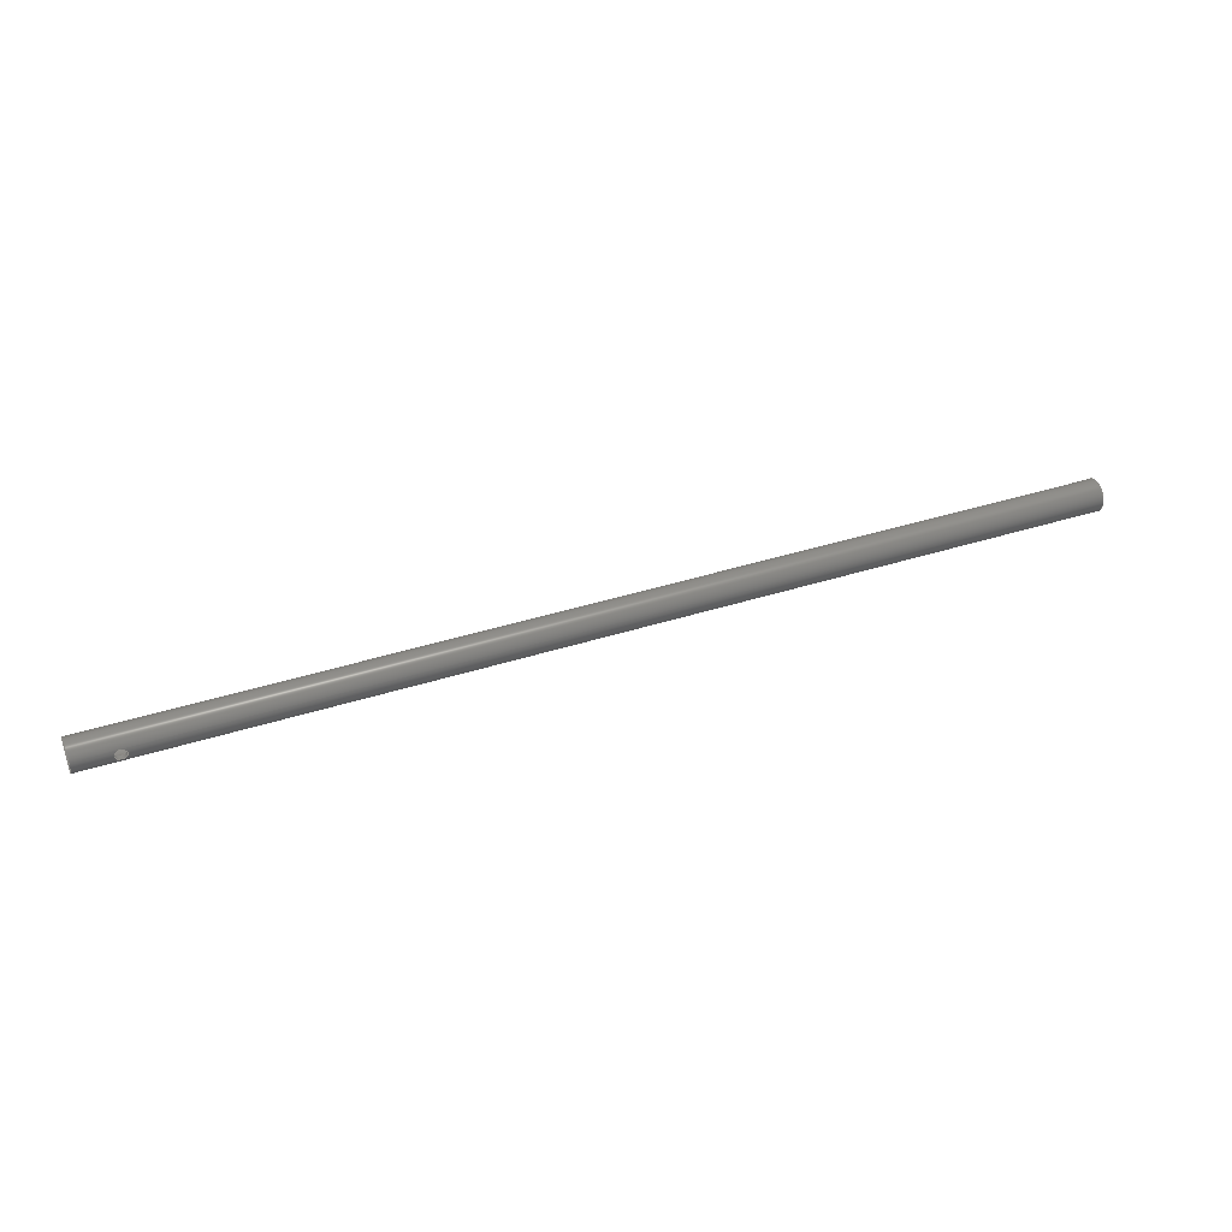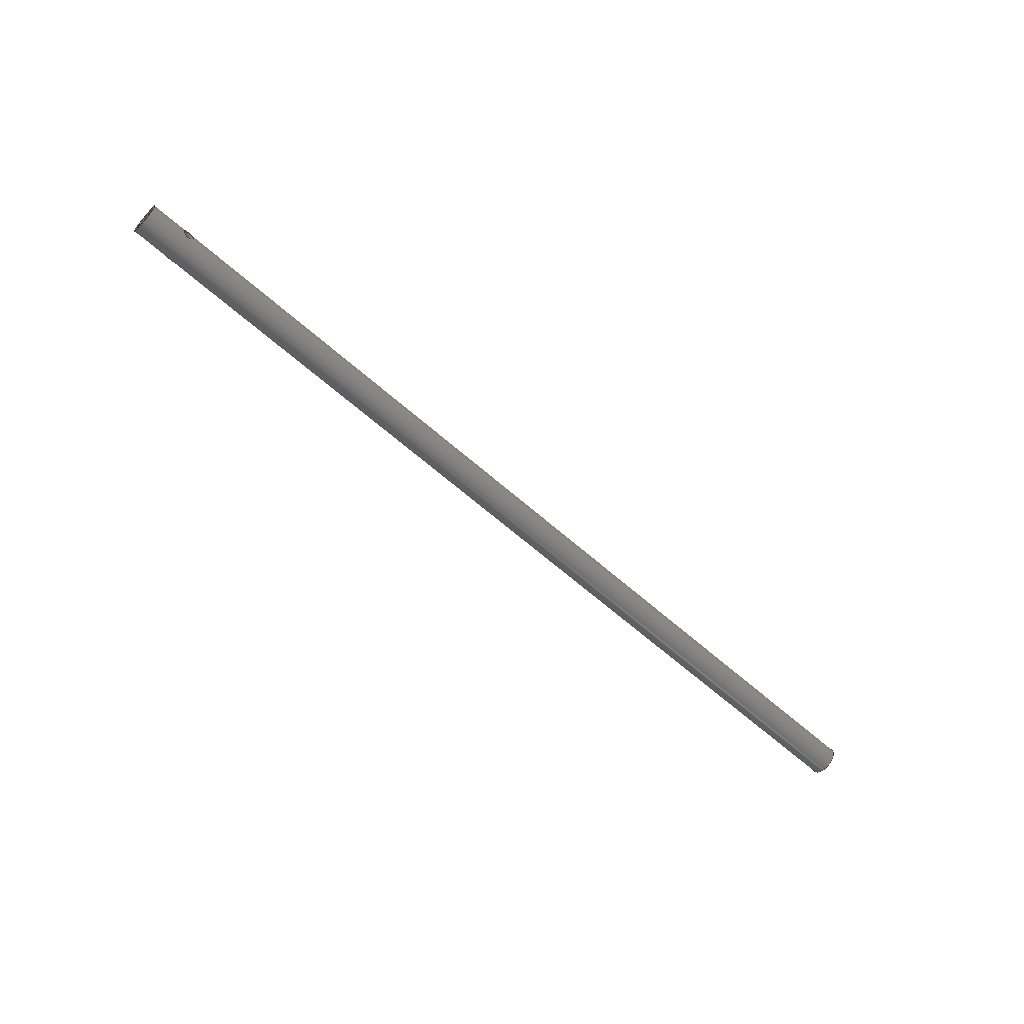
<metadata>
{"format":"step","ext":"stp","renderer":"f3d","projection":"perspective","resolution":1024,"background":"white","views":[{"elev":41.3,"azim":-21.0,"up":"+Z"},{"elev":-61.4,"azim":-42.3,"up":"+Z"}]}
</metadata>
<code>
ISO-10303-21;
DATA;
#1=MECHANICAL_DESIGN_GEOMETRIC_PRESENTATION_REPRESENTATION('',(#4),#288);
#2=SHAPE_REPRESENTATION_RELATIONSHIP('SRR','None',#300,#3);
#3=ADVANCED_BREP_SHAPE_REPRESENTATION('',(#5),#287);
#4=STYLED_ITEM('',(#309),#5);
#5=MANIFOLD_SOLID_BREP('Solid1',#90);
#6=B_SPLINE_CURVE_WITH_KNOTS('',3,(#140,#141,#142,#143,#144,#145,#146,
#147,#148,#149,#150,#151,#152,#153,#154,#155,#156,#157,#158,#159,#160,#161,
#162,#163,#164,#165,#166,#167,#168,#169,#170,#171,#172,#173),
 .UNSPECIFIED.,.T.,.F.,(4,2,2,2,2,2,2,2,2,2,2,2,2,2,2,2,4),(-2.056,
-1.927,-1.799,-1.67,-1.542,
-1.413,-1.285,-1.156,-1.028,
-0.8993,-0.7708,-0.6423,-0.5139,
-0.3855,-0.257,-0.1285,0),
 .UNSPECIFIED.);
#7=B_SPLINE_CURVE_WITH_KNOTS('',3,(#175,#176,#177,#178,#179,#180,#181,
#182,#183,#184,#185,#186,#187,#188,#189,#190,#191,#192,#193,#194,#195,#196,
#197,#198,#199,#200,#201,#202,#203,#204,#205,#206,#207,#208),
 .UNSPECIFIED.,.T.,.F.,(4,2,2,2,2,2,2,2,2,2,2,2,2,2,2,2,4),(-2.056,
-1.927,-1.799,-1.67,-1.542,
-1.413,-1.285,-1.156,-1.028,
-0.8993,-0.7708,-0.6423,-0.5139,
-0.3855,-0.257,-0.1285,0),
 .UNSPECIFIED.);
#8=B_SPLINE_CURVE_WITH_KNOTS('',3,(#214,#215,#216,#217,#218,#219,#220,
#221,#222,#223,#224,#225,#226,#227,#228,#229,#230,#231,#232,#233,#234,#235,
#236,#237,#238,#239,#240,#241,#242,#243,#244,#245,#246,#247),
 .UNSPECIFIED.,.T.,.F.,(4,2,2,2,2,2,2,2,2,2,2,2,2,2,2,2,4),(0,0.1296,
0.2592,0.3886,0.5179,0.6472,
0.7766,0.9062,1.036,1.165,1.295,
1.424,1.554,1.683,1.812,1.942,
2.072),.UNSPECIFIED.);
#9=B_SPLINE_CURVE_WITH_KNOTS('',3,(#250,#251,#252,#253,#254,#255,#256,
#257,#258,#259,#260,#261,#262,#263,#264,#265,#266,#267,#268,#269,#270,#271,
#272,#273,#274,#275,#276,#277,#278,#279,#280,#281,#282,#283),
 .UNSPECIFIED.,.T.,.F.,(4,2,2,2,2,2,2,2,2,2,2,2,2,2,2,2,4),(-2.072,
-1.942,-1.812,-1.683,-1.554,
-1.424,-1.295,-1.165,-1.036,
-0.9062,-0.7766,-0.6472,-0.5179,
-0.3886,-0.2592,-0.1296,0),
 .UNSPECIFIED.);
#10=CYLINDRICAL_SURFACE('',#101,0.375);
#11=CYLINDRICAL_SURFACE('',#105,0.133);
#12=CYLINDRICAL_SURFACE('',#106,0.285);
#13=CYLINDRICAL_SURFACE('',#107,0.133);
#14=FACE_BOUND('',#31,.T.);
#15=FACE_BOUND('',#33,.T.);
#16=FACE_BOUND('',#34,.T.);
#17=FACE_BOUND('',#35,.T.);
#18=FACE_BOUND('',#37,.T.);
#19=FACE_BOUND('',#39,.T.);
#20=FACE_BOUND('',#41,.T.);
#21=FACE_BOUND('',#42,.T.);
#22=FACE_BOUND('',#43,.T.);
#23=FACE_BOUND('',#45,.T.);
#24=FACE_OUTER_BOUND('',#30,.T.);
#25=FACE_OUTER_BOUND('',#32,.T.);
#26=FACE_OUTER_BOUND('',#36,.T.);
#27=FACE_OUTER_BOUND('',#38,.T.);
#28=FACE_OUTER_BOUND('',#40,.T.);
#29=FACE_OUTER_BOUND('',#44,.T.);
#30=EDGE_LOOP('',(#66));
#31=EDGE_LOOP('',(#67));
#32=EDGE_LOOP('',(#68));
#33=EDGE_LOOP('',(#69));
#34=EDGE_LOOP('',(#70));
#35=EDGE_LOOP('',(#71));
#36=EDGE_LOOP('',(#72));
#37=EDGE_LOOP('',(#73));
#38=EDGE_LOOP('',(#74));
#39=EDGE_LOOP('',(#75));
#40=EDGE_LOOP('',(#76));
#41=EDGE_LOOP('',(#77));
#42=EDGE_LOOP('',(#78));
#43=EDGE_LOOP('',(#79));
#44=EDGE_LOOP('',(#80));
#45=EDGE_LOOP('',(#81));
#46=CIRCLE('',#99,0.375);
#47=CIRCLE('',#100,0.285);
#48=CIRCLE('',#102,0.375);
#49=CIRCLE('',#104,0.285);
#50=VERTEX_POINT('',#132);
#51=VERTEX_POINT('',#134);
#52=VERTEX_POINT('',#137);
#53=VERTEX_POINT('',#139);
#54=VERTEX_POINT('',#174);
#55=VERTEX_POINT('',#210);
#56=VERTEX_POINT('',#213);
#57=VERTEX_POINT('',#249);
#58=EDGE_CURVE('',#50,#50,#46,.T.);
#59=EDGE_CURVE('',#51,#51,#47,.T.);
#60=EDGE_CURVE('',#52,#52,#48,.T.);
#61=EDGE_CURVE('',#53,#53,#6,.T.);
#62=EDGE_CURVE('',#54,#54,#7,.T.);
#63=EDGE_CURVE('',#55,#55,#49,.T.);
#64=EDGE_CURVE('',#56,#56,#8,.T.);
#65=EDGE_CURVE('',#57,#57,#9,.T.);
#66=ORIENTED_EDGE('',*,*,#58,.F.);
#67=ORIENTED_EDGE('',*,*,#59,.F.);
#68=ORIENTED_EDGE('',*,*,#60,.T.);
#69=ORIENTED_EDGE('',*,*,#61,.T.);
#70=ORIENTED_EDGE('',*,*,#58,.T.);
#71=ORIENTED_EDGE('',*,*,#62,.T.);
#72=ORIENTED_EDGE('',*,*,#60,.F.);
#73=ORIENTED_EDGE('',*,*,#63,.F.);
#74=ORIENTED_EDGE('',*,*,#61,.F.);
#75=ORIENTED_EDGE('',*,*,#64,.T.);
#76=ORIENTED_EDGE('',*,*,#63,.T.);
#77=ORIENTED_EDGE('',*,*,#65,.F.);
#78=ORIENTED_EDGE('',*,*,#59,.T.);
#79=ORIENTED_EDGE('',*,*,#64,.F.);
#80=ORIENTED_EDGE('',*,*,#62,.F.);
#81=ORIENTED_EDGE('',*,*,#65,.T.);
#82=PLANE('',#98);
#83=PLANE('',#103);
#84=ADVANCED_FACE('',(#24,#14),#82,.T.);
#85=ADVANCED_FACE('',(#25,#15,#16,#17),#10,.T.);
#86=ADVANCED_FACE('',(#26,#18),#83,.F.);
#87=ADVANCED_FACE('',(#27,#19),#11,.F.);
#88=ADVANCED_FACE('',(#28,#20,#21,#22),#12,.F.);
#89=ADVANCED_FACE('',(#29,#23),#13,.F.);
#90=CLOSED_SHELL('',(#84,#85,#86,#87,#88,#89));
#91=DATE_TIME_ROLE('creation_date');
#92=APPLIED_DATE_AND_TIME_ASSIGNMENT(#93,#91,(#302));
#93=DATE_AND_TIME(#94,#95);
#94=CALENDAR_DATE(2016,16,12);
#95=LOCAL_TIME(17,15,37,#96);
#96=COORDINATED_UNIVERSAL_TIME_OFFSET(0,0,.BEHIND.);
#97=AXIS2_PLACEMENT_3D('placement',#130,#108,#109);
#98=AXIS2_PLACEMENT_3D('',#131,#110,#111);
#99=AXIS2_PLACEMENT_3D('',#133,#112,#113);
#100=AXIS2_PLACEMENT_3D('',#135,#114,#115);
#101=AXIS2_PLACEMENT_3D('',#136,#116,#117);
#102=AXIS2_PLACEMENT_3D('',#138,#118,#119);
#103=AXIS2_PLACEMENT_3D('',#209,#120,#121);
#104=AXIS2_PLACEMENT_3D('',#211,#122,#123);
#105=AXIS2_PLACEMENT_3D('',#212,#124,#125);
#106=AXIS2_PLACEMENT_3D('',#248,#126,#127);
#107=AXIS2_PLACEMENT_3D('',#284,#128,#129);
#108=DIRECTION('axis',(0,0,1));
#109=DIRECTION('refdir',(1,0,0));
#110=DIRECTION('center_axis',(1,0,0));
#111=DIRECTION('ref_axis',(0,1,0));
#112=DIRECTION('center_axis',(-1,0,0));
#113=DIRECTION('ref_axis',(0,0,1));
#114=DIRECTION('center_axis',(1,0,0));
#115=DIRECTION('ref_axis',(0,0,-1));
#116=DIRECTION('center_axis',(1,0,0));
#117=DIRECTION('ref_axis',(0,0,1));
#118=DIRECTION('center_axis',(1,0,0));
#119=DIRECTION('ref_axis',(0,0,-1));
#120=DIRECTION('center_axis',(1,0,0));
#121=DIRECTION('ref_axis',(0,1,0));
#122=DIRECTION('center_axis',(-1,0,0));
#123=DIRECTION('ref_axis',(0,0,1));
#124=DIRECTION('center_axis',(0,1,0));
#125=DIRECTION('ref_axis',(0,0,-1));
#126=DIRECTION('center_axis',(1,0,0));
#127=DIRECTION('ref_axis',(0,0,1));
#128=DIRECTION('center_axis',(0,1,0));
#129=DIRECTION('ref_axis',(0,0,-1));
#130=CARTESIAN_POINT('',(0,0,0));
#131=CARTESIAN_POINT('Origin',(22,0,75));
#132=CARTESIAN_POINT('',(22,0.375,65));
#133=CARTESIAN_POINT('Origin',(22,0,65));
#134=CARTESIAN_POINT('',(22,0.285,65));
#135=CARTESIAN_POINT('Origin',(22,0,65));
#136=CARTESIAN_POINT('Origin',(22,0,65));
#137=CARTESIAN_POINT('',(-1,0.375,65));
#138=CARTESIAN_POINT('Origin',(-1,0,65));
#139=CARTESIAN_POINT('',(0,-0.3506,64.87));
#140=CARTESIAN_POINT('Ctrl Pts',(-4.535e-16,-0.3506,
65.13));
#141=CARTESIAN_POINT('Ctrl Pts',(0.01686,-0.3506,
65.13));
#142=CARTESIAN_POINT('Ctrl Pts',(0.03474,-0.352,
65.13));
#143=CARTESIAN_POINT('Ctrl Pts',(0.06746,-0.3567,
65.12));
#144=CARTESIAN_POINT('Ctrl Pts',(0.08232,-0.36,
65.11));
#145=CARTESIAN_POINT('Ctrl Pts',(0.1058,-0.3661,65.08));
#146=CARTESIAN_POINT('Ctrl Pts',(0.116,-0.3693,65.07));
#147=CARTESIAN_POINT('Ctrl Pts',(0.1296,-0.3738,65.03));
#148=CARTESIAN_POINT('Ctrl Pts',(0.133,-0.375,65.02));
#149=CARTESIAN_POINT('Ctrl Pts',(0.133,-0.375,64.98));
#150=CARTESIAN_POINT('Ctrl Pts',(0.1296,-0.3738,64.97));
#151=CARTESIAN_POINT('Ctrl Pts',(0.116,-0.3693,64.93));
#152=CARTESIAN_POINT('Ctrl Pts',(0.1058,-0.3661,64.92));
#153=CARTESIAN_POINT('Ctrl Pts',(0.08232,-0.36,
64.89));
#154=CARTESIAN_POINT('Ctrl Pts',(0.06746,-0.3567,
64.88));
#155=CARTESIAN_POINT('Ctrl Pts',(0.03474,-0.352,
64.87));
#156=CARTESIAN_POINT('Ctrl Pts',(0.01686,-0.3506,
64.87));
#157=CARTESIAN_POINT('Ctrl Pts',(-0.01686,-0.3506,
64.87));
#158=CARTESIAN_POINT('Ctrl Pts',(-0.03474,-0.352,
64.87));
#159=CARTESIAN_POINT('Ctrl Pts',(-0.06746,-0.3567,
64.88));
#160=CARTESIAN_POINT('Ctrl Pts',(-0.08232,-0.36,
64.89));
#161=CARTESIAN_POINT('Ctrl Pts',(-0.1058,-0.3661,
64.92));
#162=CARTESIAN_POINT('Ctrl Pts',(-0.116,-0.3693,
64.93));
#163=CARTESIAN_POINT('Ctrl Pts',(-0.1296,-0.3738,
64.97));
#164=CARTESIAN_POINT('Ctrl Pts',(-0.133,-0.375,64.98));
#165=CARTESIAN_POINT('Ctrl Pts',(-0.133,-0.375,65.02));
#166=CARTESIAN_POINT('Ctrl Pts',(-0.1296,-0.3738,
65.03));
#167=CARTESIAN_POINT('Ctrl Pts',(-0.116,-0.3693,
65.07));
#168=CARTESIAN_POINT('Ctrl Pts',(-0.1058,-0.3661,
65.08));
#169=CARTESIAN_POINT('Ctrl Pts',(-0.08232,-0.36,
65.11));
#170=CARTESIAN_POINT('Ctrl Pts',(-0.06746,-0.3567,
65.12));
#171=CARTESIAN_POINT('Ctrl Pts',(-0.03474,-0.352,
65.13));
#172=CARTESIAN_POINT('Ctrl Pts',(-0.01686,-0.3506,
65.13));
#173=CARTESIAN_POINT('Ctrl Pts',(7.485e-16,-0.3506,
65.13));
#174=CARTESIAN_POINT('',(0,0.3506,64.87));
#175=CARTESIAN_POINT('Ctrl Pts',(4.535e-16,0.3506,
65.13));
#176=CARTESIAN_POINT('Ctrl Pts',(-0.01686,0.3506,
65.13));
#177=CARTESIAN_POINT('Ctrl Pts',(-0.03474,0.352,
65.13));
#178=CARTESIAN_POINT('Ctrl Pts',(-0.06746,0.3567,
65.12));
#179=CARTESIAN_POINT('Ctrl Pts',(-0.08232,0.36,
65.11));
#180=CARTESIAN_POINT('Ctrl Pts',(-0.1058,0.3661,65.08));
#181=CARTESIAN_POINT('Ctrl Pts',(-0.116,0.3693,65.07));
#182=CARTESIAN_POINT('Ctrl Pts',(-0.1296,0.3738,65.03));
#183=CARTESIAN_POINT('Ctrl Pts',(-0.133,0.375,65.02));
#184=CARTESIAN_POINT('Ctrl Pts',(-0.133,0.375,64.98));
#185=CARTESIAN_POINT('Ctrl Pts',(-0.1296,0.3738,64.97));
#186=CARTESIAN_POINT('Ctrl Pts',(-0.116,0.3693,64.93));
#187=CARTESIAN_POINT('Ctrl Pts',(-0.1058,0.3661,64.92));
#188=CARTESIAN_POINT('Ctrl Pts',(-0.08232,0.36,
64.89));
#189=CARTESIAN_POINT('Ctrl Pts',(-0.06746,0.3567,
64.88));
#190=CARTESIAN_POINT('Ctrl Pts',(-0.03474,0.352,
64.87));
#191=CARTESIAN_POINT('Ctrl Pts',(-0.01686,0.3506,
64.87));
#192=CARTESIAN_POINT('Ctrl Pts',(0.01686,0.3506,64.87));
#193=CARTESIAN_POINT('Ctrl Pts',(0.03474,0.352,64.87));
#194=CARTESIAN_POINT('Ctrl Pts',(0.06746,0.3567,64.88));
#195=CARTESIAN_POINT('Ctrl Pts',(0.08232,0.36,64.89));
#196=CARTESIAN_POINT('Ctrl Pts',(0.1058,0.3661,64.92));
#197=CARTESIAN_POINT('Ctrl Pts',(0.116,0.3693,64.93));
#198=CARTESIAN_POINT('Ctrl Pts',(0.1296,0.3738,64.97));
#199=CARTESIAN_POINT('Ctrl Pts',(0.133,0.375,64.98));
#200=CARTESIAN_POINT('Ctrl Pts',(0.133,0.375,65.02));
#201=CARTESIAN_POINT('Ctrl Pts',(0.1296,0.3738,65.03));
#202=CARTESIAN_POINT('Ctrl Pts',(0.116,0.3693,65.07));
#203=CARTESIAN_POINT('Ctrl Pts',(0.1058,0.3661,65.08));
#204=CARTESIAN_POINT('Ctrl Pts',(0.08232,0.36,65.11));
#205=CARTESIAN_POINT('Ctrl Pts',(0.06746,0.3567,65.12));
#206=CARTESIAN_POINT('Ctrl Pts',(0.03474,0.352,65.13));
#207=CARTESIAN_POINT('Ctrl Pts',(0.01686,0.3506,65.13));
#208=CARTESIAN_POINT('Ctrl Pts',(-7.485e-16,0.3506,
65.13));
#209=CARTESIAN_POINT('Origin',(-1,0,75));
#210=CARTESIAN_POINT('',(-1,0.285,65));
#211=CARTESIAN_POINT('Origin',(-1,0,65));
#212=CARTESIAN_POINT('Origin',(0,1.5,65));
#213=CARTESIAN_POINT('',(-2.842e-06,-0.2521,65.13));
#214=CARTESIAN_POINT('Ctrl Pts',(2.295e-16,-0.2521,
65.13));
#215=CARTESIAN_POINT('Ctrl Pts',(0.01701,-0.2521,
65.13));
#216=CARTESIAN_POINT('Ctrl Pts',(0.03493,-0.254,
65.13));
#217=CARTESIAN_POINT('Ctrl Pts',(0.06759,-0.2605,
65.12));
#218=CARTESIAN_POINT('Ctrl Pts',(0.08237,-0.265,
65.11));
#219=CARTESIAN_POINT('Ctrl Pts',(0.1057,-0.2731,65.08));
#220=CARTESIAN_POINT('Ctrl Pts',(0.1159,-0.2774,65.07));
#221=CARTESIAN_POINT('Ctrl Pts',(0.1296,-0.2833,65.03));
#222=CARTESIAN_POINT('Ctrl Pts',(0.133,-0.285,65.02));
#223=CARTESIAN_POINT('Ctrl Pts',(0.133,-0.285,64.98));
#224=CARTESIAN_POINT('Ctrl Pts',(0.1296,-0.2833,64.97));
#225=CARTESIAN_POINT('Ctrl Pts',(0.1159,-0.2774,64.93));
#226=CARTESIAN_POINT('Ctrl Pts',(0.1057,-0.2731,64.92));
#227=CARTESIAN_POINT('Ctrl Pts',(0.08237,-0.265,
64.89));
#228=CARTESIAN_POINT('Ctrl Pts',(0.06759,-0.2605,
64.88));
#229=CARTESIAN_POINT('Ctrl Pts',(0.03493,-0.254,
64.87));
#230=CARTESIAN_POINT('Ctrl Pts',(0.01701,-0.2521,
64.87));
#231=CARTESIAN_POINT('Ctrl Pts',(-0.01701,-0.2521,
64.87));
#232=CARTESIAN_POINT('Ctrl Pts',(-0.03493,-0.254,
64.87));
#233=CARTESIAN_POINT('Ctrl Pts',(-0.06759,-0.2605,
64.88));
#234=CARTESIAN_POINT('Ctrl Pts',(-0.08237,-0.265,
64.89));
#235=CARTESIAN_POINT('Ctrl Pts',(-0.1057,-0.2731,
64.92));
#236=CARTESIAN_POINT('Ctrl Pts',(-0.1159,-0.2774,
64.93));
#237=CARTESIAN_POINT('Ctrl Pts',(-0.1296,-0.2833,
64.97));
#238=CARTESIAN_POINT('Ctrl Pts',(-0.133,-0.285,64.98));
#239=CARTESIAN_POINT('Ctrl Pts',(-0.133,-0.285,65.02));
#240=CARTESIAN_POINT('Ctrl Pts',(-0.1296,-0.2833,
65.03));
#241=CARTESIAN_POINT('Ctrl Pts',(-0.1159,-0.2774,
65.07));
#242=CARTESIAN_POINT('Ctrl Pts',(-0.1057,-0.2731,
65.08));
#243=CARTESIAN_POINT('Ctrl Pts',(-0.08237,-0.265,
65.11));
#244=CARTESIAN_POINT('Ctrl Pts',(-0.06759,-0.2605,
65.12));
#245=CARTESIAN_POINT('Ctrl Pts',(-0.03493,-0.254,
65.13));
#246=CARTESIAN_POINT('Ctrl Pts',(-0.01701,-0.2521,
65.13));
#247=CARTESIAN_POINT('Ctrl Pts',(-1.426e-15,-0.2521,
65.13));
#248=CARTESIAN_POINT('Origin',(22,0,65));
#249=CARTESIAN_POINT('',(2.842e-06,0.2521,65.13));
#250=CARTESIAN_POINT('Ctrl Pts',(-1.426e-15,0.2521,
65.13));
#251=CARTESIAN_POINT('Ctrl Pts',(-0.01701,0.2521,
65.13));
#252=CARTESIAN_POINT('Ctrl Pts',(-0.03493,0.254,
65.13));
#253=CARTESIAN_POINT('Ctrl Pts',(-0.06759,0.2605,
65.12));
#254=CARTESIAN_POINT('Ctrl Pts',(-0.08237,0.265,
65.11));
#255=CARTESIAN_POINT('Ctrl Pts',(-0.1057,0.2731,65.08));
#256=CARTESIAN_POINT('Ctrl Pts',(-0.1159,0.2774,65.07));
#257=CARTESIAN_POINT('Ctrl Pts',(-0.1296,0.2833,65.03));
#258=CARTESIAN_POINT('Ctrl Pts',(-0.133,0.285,65.02));
#259=CARTESIAN_POINT('Ctrl Pts',(-0.133,0.285,64.98));
#260=CARTESIAN_POINT('Ctrl Pts',(-0.1296,0.2833,64.97));
#261=CARTESIAN_POINT('Ctrl Pts',(-0.1159,0.2774,64.93));
#262=CARTESIAN_POINT('Ctrl Pts',(-0.1057,0.2731,64.92));
#263=CARTESIAN_POINT('Ctrl Pts',(-0.08237,0.265,
64.89));
#264=CARTESIAN_POINT('Ctrl Pts',(-0.06759,0.2605,
64.88));
#265=CARTESIAN_POINT('Ctrl Pts',(-0.03493,0.254,
64.87));
#266=CARTESIAN_POINT('Ctrl Pts',(-0.01701,0.2521,
64.87));
#267=CARTESIAN_POINT('Ctrl Pts',(0.01701,0.2521,64.87));
#268=CARTESIAN_POINT('Ctrl Pts',(0.03493,0.254,64.87));
#269=CARTESIAN_POINT('Ctrl Pts',(0.06759,0.2605,64.88));
#270=CARTESIAN_POINT('Ctrl Pts',(0.08237,0.265,64.89));
#271=CARTESIAN_POINT('Ctrl Pts',(0.1057,0.2731,64.92));
#272=CARTESIAN_POINT('Ctrl Pts',(0.1159,0.2774,64.93));
#273=CARTESIAN_POINT('Ctrl Pts',(0.1296,0.2833,64.97));
#274=CARTESIAN_POINT('Ctrl Pts',(0.133,0.285,64.98));
#275=CARTESIAN_POINT('Ctrl Pts',(0.133,0.285,65.02));
#276=CARTESIAN_POINT('Ctrl Pts',(0.1296,0.2833,65.03));
#277=CARTESIAN_POINT('Ctrl Pts',(0.1159,0.2774,65.07));
#278=CARTESIAN_POINT('Ctrl Pts',(0.1057,0.2731,65.08));
#279=CARTESIAN_POINT('Ctrl Pts',(0.08237,0.265,65.11));
#280=CARTESIAN_POINT('Ctrl Pts',(0.06759,0.2605,65.12));
#281=CARTESIAN_POINT('Ctrl Pts',(0.03493,0.254,65.13));
#282=CARTESIAN_POINT('Ctrl Pts',(0.01701,0.2521,65.13));
#283=CARTESIAN_POINT('Ctrl Pts',(2.295e-16,0.2521,
65.13));
#284=CARTESIAN_POINT('Origin',(0,1.5,65));
#285=UNCERTAINTY_MEASURE_WITH_UNIT(LENGTH_MEASURE(0.0003937),
#289,'DISTANCE_ACCURACY_VALUE',
'Maximum model space distance between geometric entities at asserted c
onnectivities');
#286=UNCERTAINTY_MEASURE_WITH_UNIT(LENGTH_MEASURE(1e-06),#290,
'DISTANCE_ACCURACY_VALUE',
'Maximum model space distance between geometric entities at asserted c
onnectivities');
#287=(
GEOMETRIC_REPRESENTATION_CONTEXT(3)
GLOBAL_UNCERTAINTY_ASSIGNED_CONTEXT((#285))
GLOBAL_UNIT_ASSIGNED_CONTEXT((#289,#295,#292))
REPRESENTATION_CONTEXT('','3D')
);
#288=(
GEOMETRIC_REPRESENTATION_CONTEXT(3)
GLOBAL_UNCERTAINTY_ASSIGNED_CONTEXT((#286))
GLOBAL_UNIT_ASSIGNED_CONTEXT((#290,#295,#292))
REPRESENTATION_CONTEXT('','3D')
);
#289=(
CONVERSION_BASED_UNIT('__CONSTANT UNIT inch',#291)
LENGTH_UNIT()
NAMED_UNIT(#294)
);
#290=(
LENGTH_UNIT()
NAMED_UNIT(*)
SI_UNIT(.MILLI.,.METRE.)
);
#291=LENGTH_MEASURE_WITH_UNIT(LENGTH_MEASURE(25.4),#290);
#292=(
NAMED_UNIT(*)
SI_UNIT($,.STERADIAN.)
SOLID_ANGLE_UNIT()
);
#293=DIMENSIONAL_EXPONENTS(0,0,0,0,0,0,0);
#294=DIMENSIONAL_EXPONENTS(1,0,0,0,0,0,0);
#295=(
CONVERSION_BASED_UNIT('degree',#297)
NAMED_UNIT(#293)
PLANE_ANGLE_UNIT()
);
#296=(
NAMED_UNIT(*)
PLANE_ANGLE_UNIT()
SI_UNIT($,.RADIAN.)
);
#297=PLANE_ANGLE_MEASURE_WITH_UNIT(PLANE_ANGLE_MEASURE(0.01745),#296);
#298=SHAPE_DEFINITION_REPRESENTATION(#299,#300);
#299=PRODUCT_DEFINITION_SHAPE('',$,#302);
#300=SHAPE_REPRESENTATION('',(#97),#287);
#301=PRODUCT_DEFINITION_CONTEXT('part definition',#306,'design');
#302=PRODUCT_DEFINITION('PART_4_1','PART_4_1',#303,#301);
#303=PRODUCT_DEFINITION_FORMATION('1LAST_VERSION',$,#308);
#304=PRODUCT_RELATED_PRODUCT_CATEGORY('PART_4_1','PART_4_1',(#308));
#305=APPLICATION_PROTOCOL_DEFINITION('international standard',
'automotive_design',2009,#306);
#306=APPLICATION_CONTEXT(
'Core Data for Automotive Mechanical Design Process');
#307=PRODUCT_CONTEXT('part definition',#306,'mechanical');
#308=PRODUCT('PART_4_1','PART_4_1',$,(#307));
#309=PRESENTATION_STYLE_ASSIGNMENT((#310));
#310=SURFACE_STYLE_USAGE(.BOTH.,#311);
#311=SURFACE_SIDE_STYLE('',(#312));
#312=SURFACE_STYLE_FILL_AREA(#313);
#313=FILL_AREA_STYLE('',(#314));
#314=FILL_AREA_STYLE_COLOUR('',#315);
#315=COLOUR_RGB('',0.9569,0.9569,0.9569);
ENDSEC;
END-ISO-10303-21;

</code>
